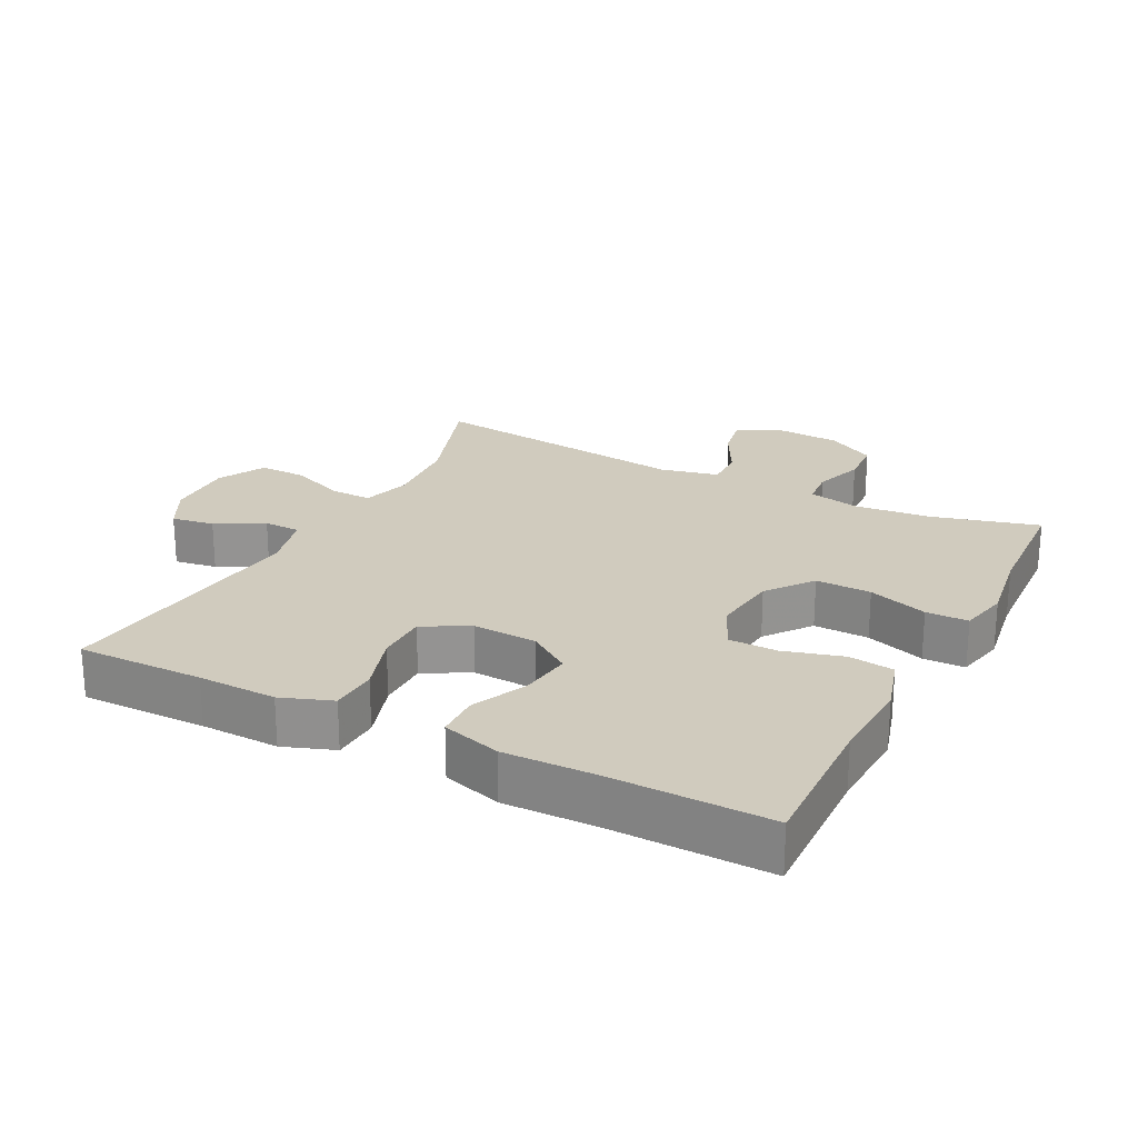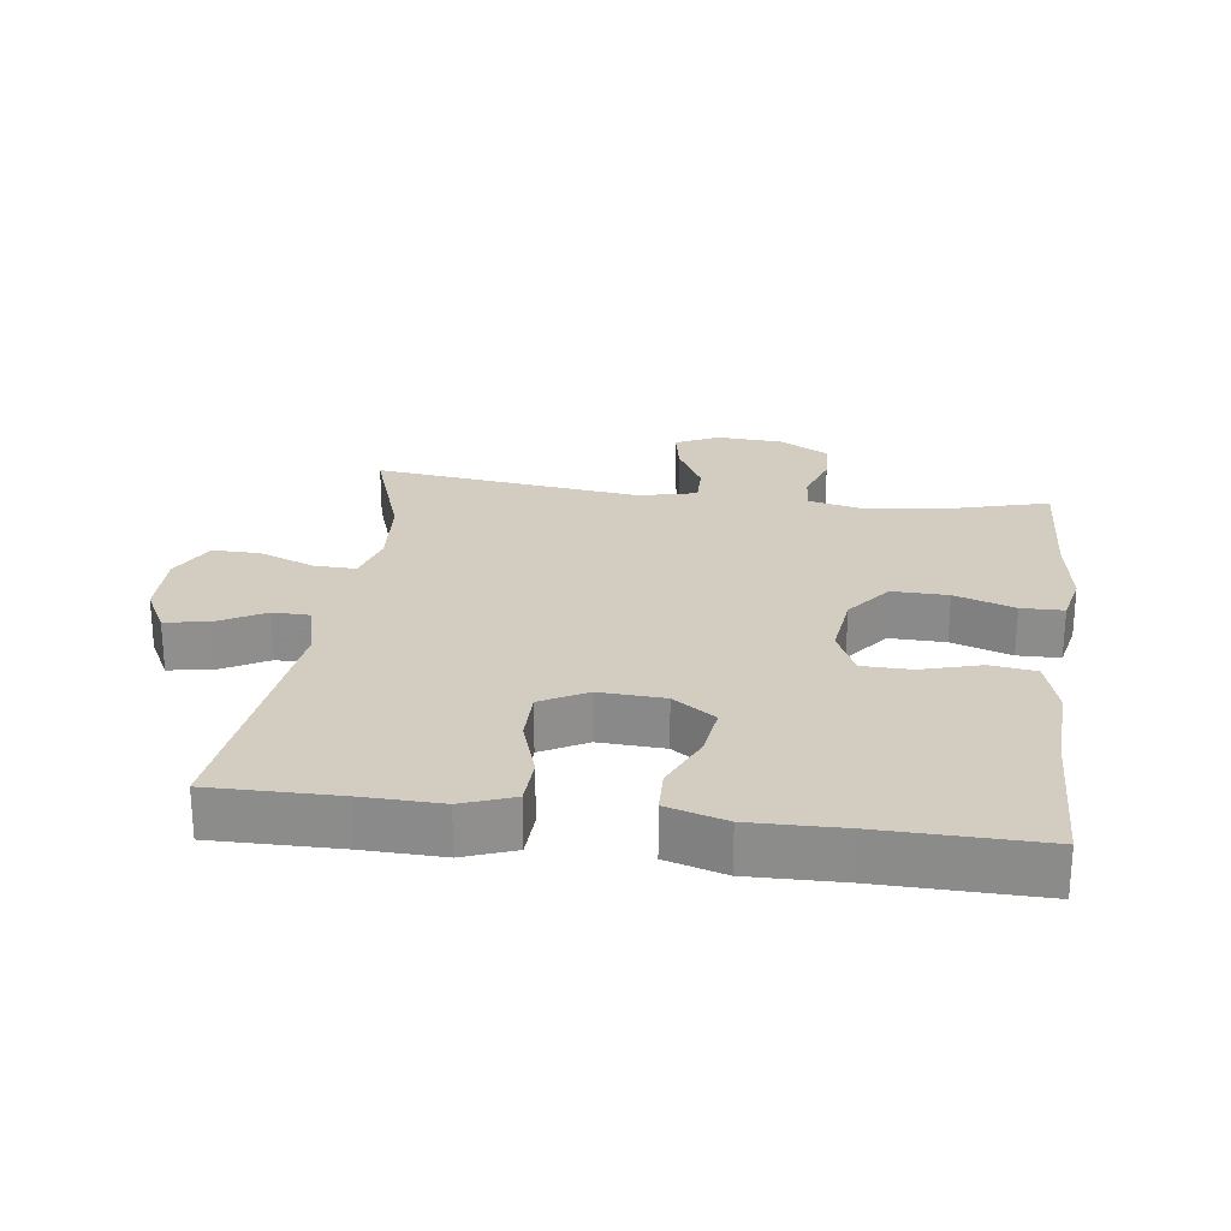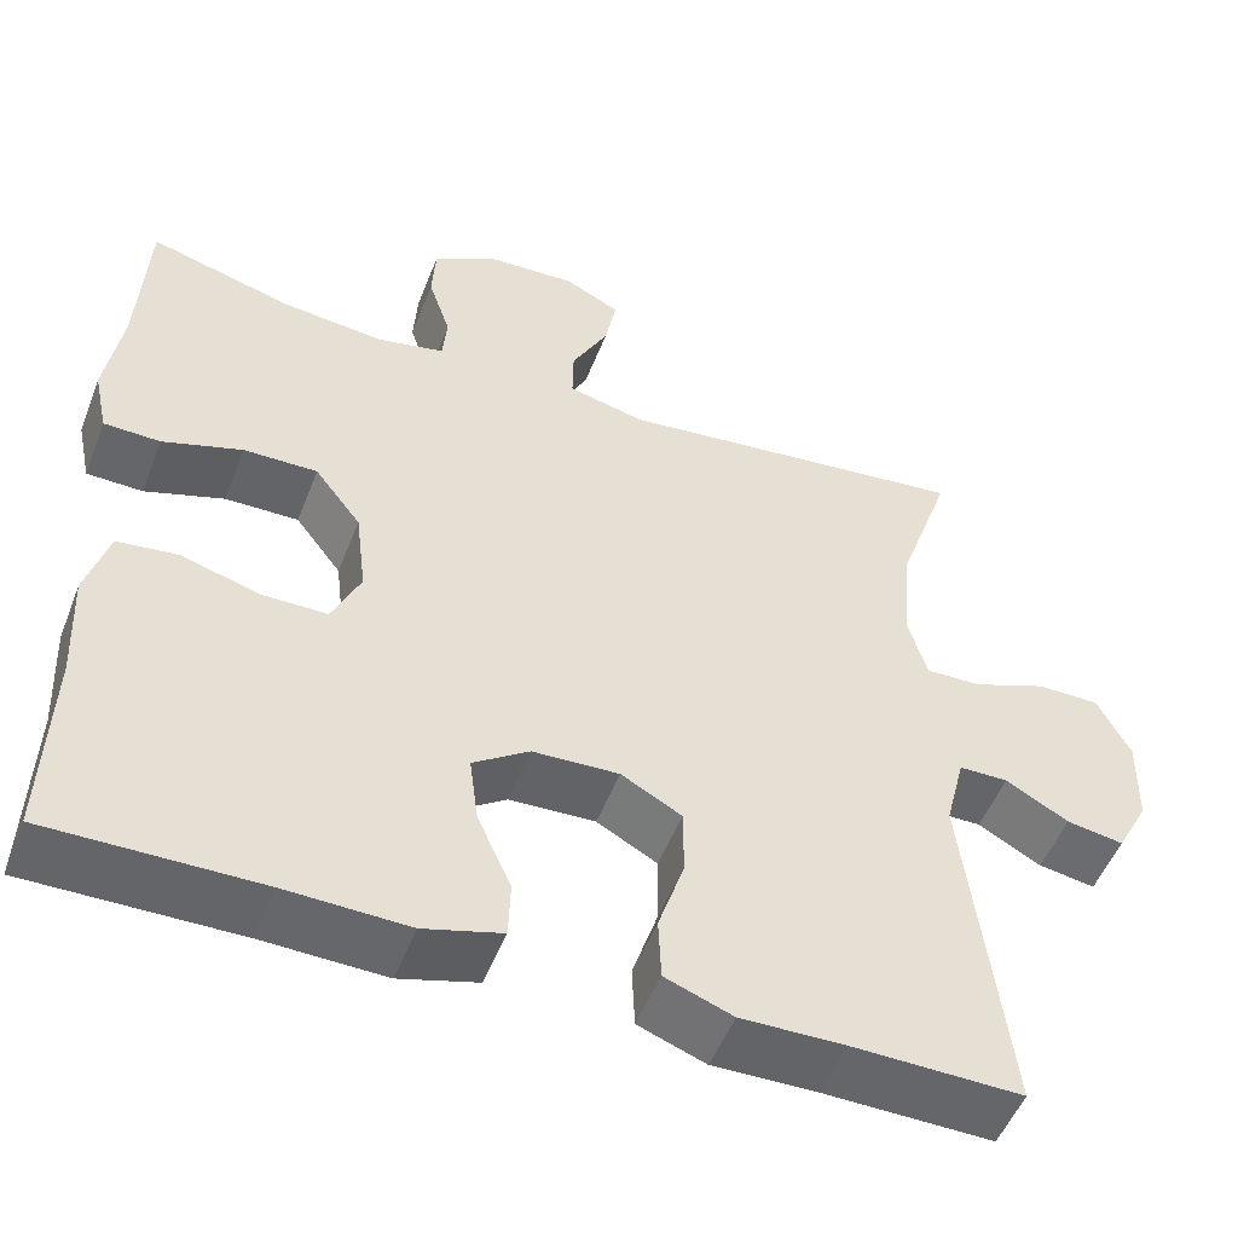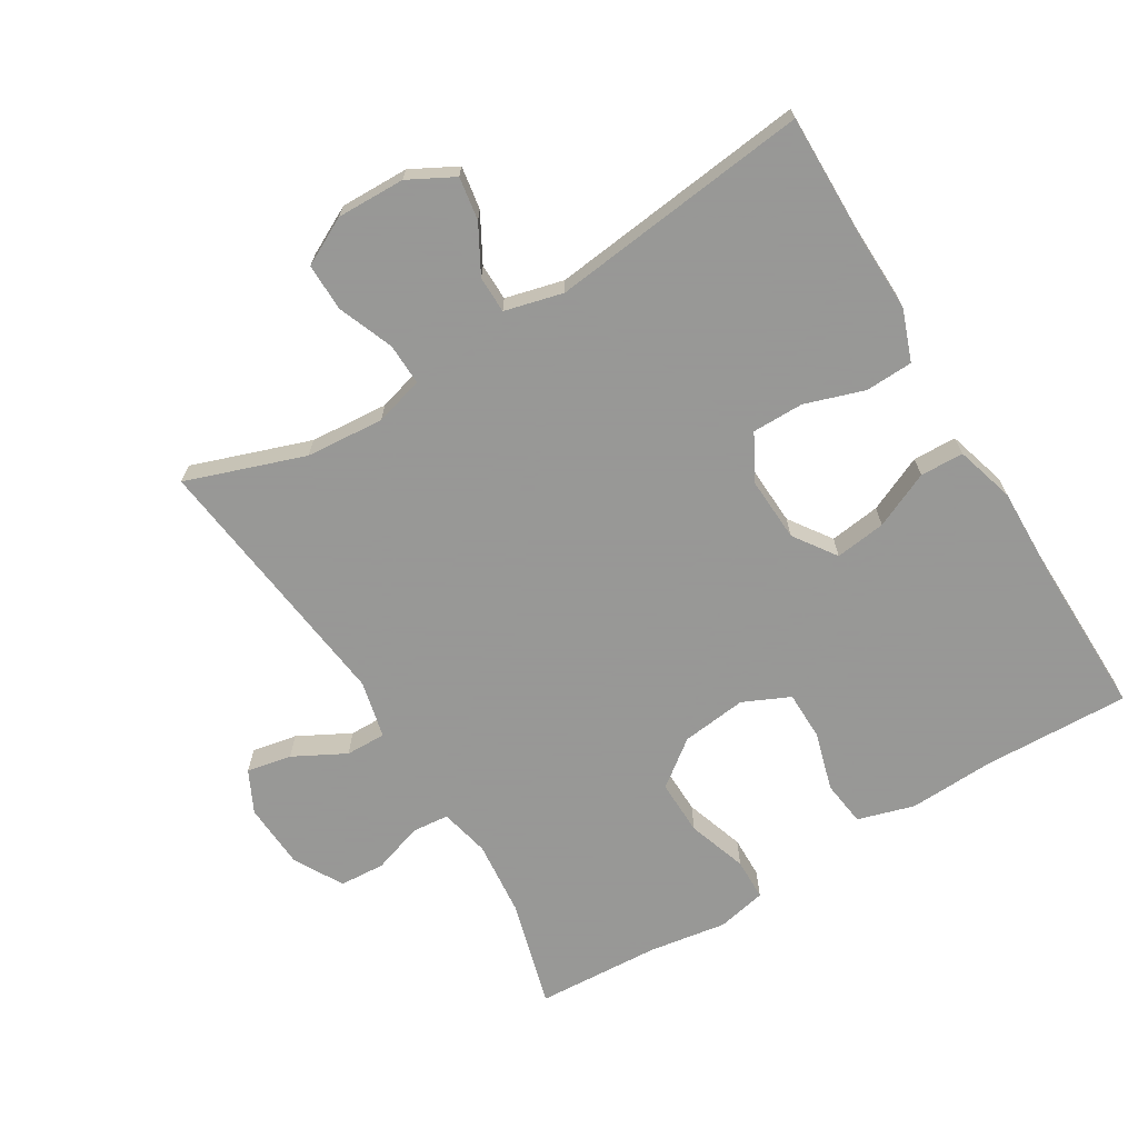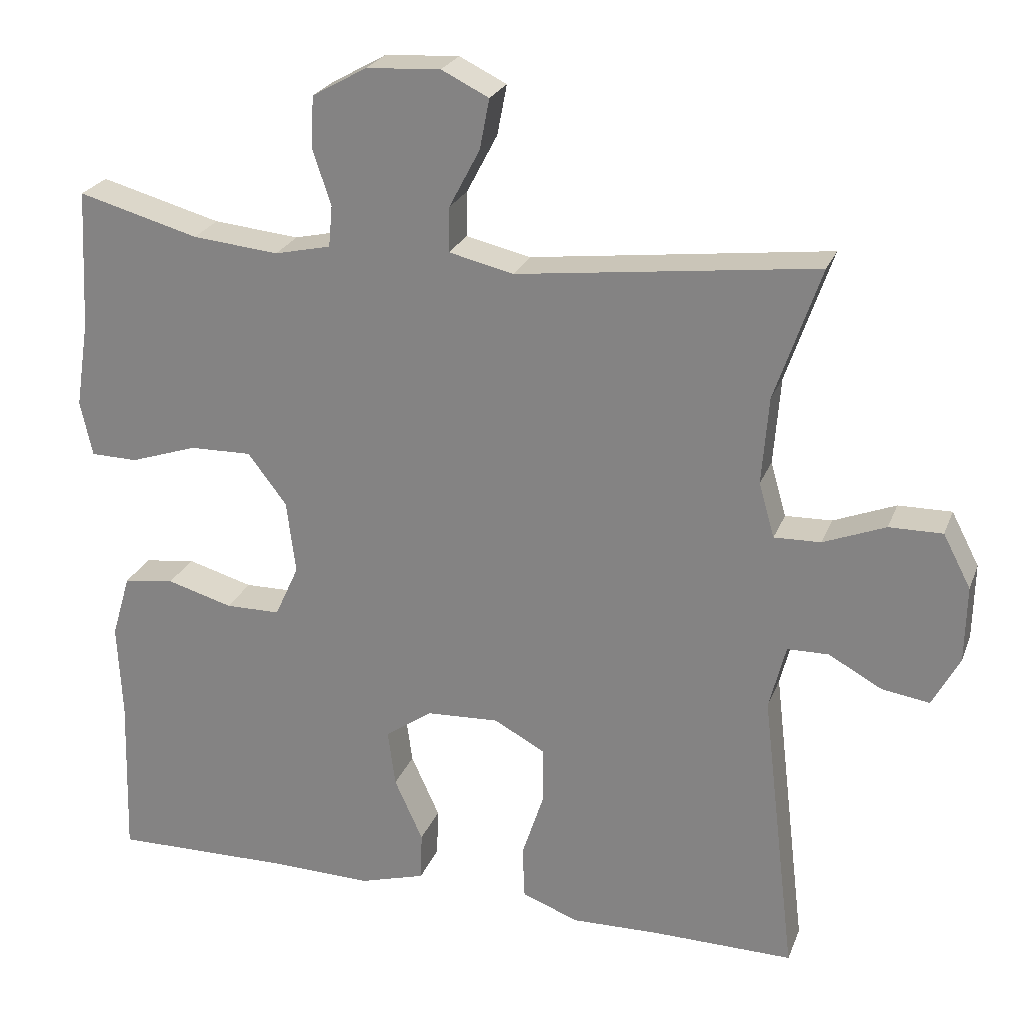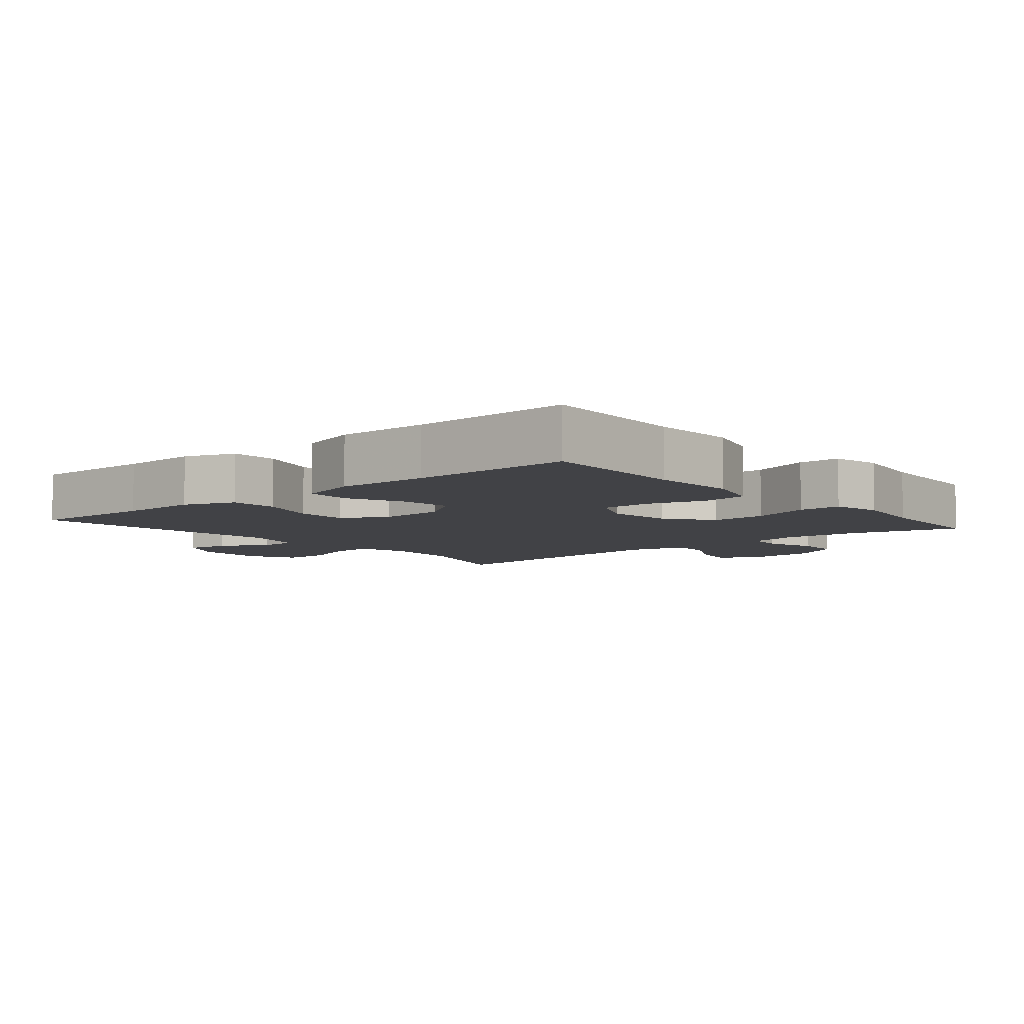
<metadata>
{"format":"obj","ext":"obj","renderer":"f3d","projection":"perspective","resolution":1024,"background":"white","views":[{"elev":23.4,"azim":-152.7,"up":"+Y"},{"elev":24.8,"azim":-172.4,"up":"+Y"},{"elev":-51.7,"azim":-21.1,"up":"+Z"},{"elev":-68.4,"azim":121.1,"up":"+Y"},{"elev":24.4,"azim":17.9,"up":"+Z"},{"elev":-6.6,"azim":-139.9,"up":"+Y"}]}
</metadata>
<code>
v 0.5 0.07 -0.5
v 0.311 0.07 -0.498
v 0.194 0.07 -0.501
v 0.118 0.07 -0.473
v 0.115 0.07 -0.402
v 0.144 0.07 -0.313
v 0.144 0.07 -0.236
v 0.076 0.07 -0.199
v -0.021 0.07 -0.204
v -0.084 0.07 -0.248
v -0.074 0.07 -0.324
v -0.036 0.07 -0.408
v -0.038 0.07 -0.473
v -0.126 0.07 -0.499
v -0.263 0.07 -0.496
v -0.5 0.07 -0.5
v -0.493 0.07 -0.279
v -0.499 0.07 -0.152
v -0.474 0.07 -0.067
v -0.406 0.07 -0.058
v -0.318 0.07 -0.083
v -0.245 0.07 -0.082
v -0.213 0.07 -0.012
v -0.225 0.07 0.086
v -0.277 0.07 0.154
v -0.36 0.07 0.152
v -0.449 0.07 0.122
v -0.512 0.07 0.123
v -0.528 0.07 0.197
v -0.51 0.07 0.313
v -0.5 0.07 0.5
v -0.339 0.07 0.456
v -0.224 0.07 0.445
v -0.149 0.07 0.462
v -0.144 0.07 0.517
v -0.169 0.07 0.592
v -0.165 0.07 0.66
v -0.092 0.07 0.701
v 0.007 0.07 0.707
v 0.07 0.07 0.676
v 0.057 0.07 0.609
v 0.016 0.07 0.531
v 0.015 0.07 0.471
v 0.101 0.07 0.451
v 0.5 0.07 0.5
v 0.439 0.07 0.323
v 0.43 0.07 0.206
v 0.451 0.07 0.133
v 0.513 0.07 0.135
v 0.596 0.07 0.168
v 0.667 0.07 0.169
v 0.704 0.07 0.098
v 0.702 0.07 -0.004
v 0.666 0.07 -0.072
v 0.602 0.07 -0.062
v 0.531 0.07 -0.023
v 0.476 0.07 -0.024
v 0.454 0.07 -0.111
v 0.5 0 -0.5
v 0.311 0 -0.498
v 0.194 0 -0.501
v 0.118 0 -0.473
v 0.115 0 -0.402
v 0.144 0 -0.313
v 0.144 0 -0.236
v 0.076 0 -0.199
v -0.021 0 -0.204
v -0.084 0 -0.248
v -0.074 0 -0.324
v -0.036 0 -0.408
v -0.038 0 -0.473
v -0.126 0 -0.499
v -0.263 0 -0.496
v -0.5 0 -0.5
v -0.493 0 -0.279
v -0.499 0 -0.152
v -0.474 0 -0.067
v -0.406 0 -0.058
v -0.318 0 -0.083
v -0.245 0 -0.082
v -0.213 0 -0.012
v -0.225 0 0.086
v -0.277 0 0.154
v -0.36 0 0.152
v -0.449 0 0.122
v -0.512 0 0.123
v -0.528 0 0.197
v -0.51 0 0.313
v -0.5 0 0.5
v -0.339 0 0.456
v -0.224 0 0.445
v -0.149 0 0.462
v -0.144 0 0.517
v -0.169 0 0.592
v -0.165 0 0.66
v -0.092 0 0.701
v 0.007 0 0.707
v 0.07 0 0.676
v 0.057 0 0.609
v 0.016 0 0.531
v 0.015 0 0.471
v 0.101 0 0.451
v 0.5 0 0.5
v 0.439 0 0.323
v 0.43 0 0.206
v 0.451 0 0.133
v 0.513 0 0.135
v 0.596 0 0.168
v 0.667 0 0.169
v 0.704 0 0.098
v 0.702 0 -0.004
v 0.666 0 -0.072
v 0.602 0 -0.062
v 0.531 0 -0.023
v 0.476 0 -0.024
v 0.454 0 -0.111
f 54 55 56
f 53 54 56
f 52 53 56
f 51 52 56
f 50 51 56
f 49 50 56
f 48 49 56 57
f 47 48 57 58
f 44 45 46
f 43 44 46 47
f 40 41 42
f 39 40 42
f 38 39 42
f 37 38 42
f 36 37 42
f 35 36 42
f 34 35 42 43
f 43 47 58
f 34 43 58
f 33 34 58
f 30 31 32
f 30 32 33
f 29 30 33
f 28 29 33
f 27 28 33
f 26 27 33
f 19 20 21
f 18 19 21
f 17 18 21
f 17 21 22
f 16 17 22
f 15 16 22
f 14 15 22
f 13 14 22
f 12 13 22
f 11 12 22
f 10 11 22 23
f 4 5 6
f 3 4 6
f 2 3 6
f 2 6 7
f 1 2 7
f 58 1 7
f 33 58 7 8
f 25 26 33
f 24 25 33 8
f 9 10 23 24
f 8 9 24
f 114 113 112
f 114 112 111
f 114 111 110
f 114 110 109
f 114 109 108
f 114 108 107
f 115 114 107 106
f 116 115 106 105
f 104 103 102
f 105 104 102 101
f 100 99 98
f 100 98 97
f 100 97 96
f 100 96 95
f 100 95 94
f 100 94 93
f 101 100 93 92
f 116 105 101
f 116 101 92
f 116 92 91
f 90 89 88
f 91 90 88
f 91 88 87
f 91 87 86
f 91 86 85
f 91 85 84
f 79 78 77
f 79 77 76
f 79 76 75
f 80 79 75
f 80 75 74
f 80 74 73
f 80 73 72
f 80 72 71
f 80 71 70
f 80 70 69
f 81 80 69 68
f 64 63 62
f 64 62 61
f 64 61 60
f 65 64 60
f 65 60 59
f 65 59 116
f 66 65 116 91
f 91 84 83
f 66 91 83 82
f 82 81 68 67
f 82 67 66
f 1 59 60 2
f 2 60 61 3
f 3 61 62 4
f 4 62 63 5
f 5 63 64 6
f 6 64 65 7
f 7 65 66 8
f 8 66 67 9
f 9 67 68 10
f 10 68 69 11
f 11 69 70 12
f 12 70 71 13
f 13 71 72 14
f 14 72 73 15
f 15 73 74 16
f 16 74 75 17
f 17 75 76 18
f 18 76 77 19
f 19 77 78 20
f 20 78 79 21
f 21 79 80 22
f 22 80 81 23
f 23 81 82 24
f 24 82 83 25
f 25 83 84 26
f 26 84 85 27
f 27 85 86 28
f 28 86 87 29
f 29 87 88 30
f 30 88 89 31
f 31 89 90 32
f 32 90 91 33
f 33 91 92 34
f 34 92 93 35
f 35 93 94 36
f 36 94 95 37
f 37 95 96 38
f 38 96 97 39
f 39 97 98 40
f 40 98 99 41
f 41 99 100 42
f 42 100 101 43
f 43 101 102 44
f 44 102 103 45
f 45 103 104 46
f 46 104 105 47
f 47 105 106 48
f 48 106 107 49
f 49 107 108 50
f 50 108 109 51
f 51 109 110 52
f 52 110 111 53
f 53 111 112 54
f 54 112 113 55
f 55 113 114 56
f 56 114 115 57
f 57 115 116 58
f 58 116 59 1

</code>
